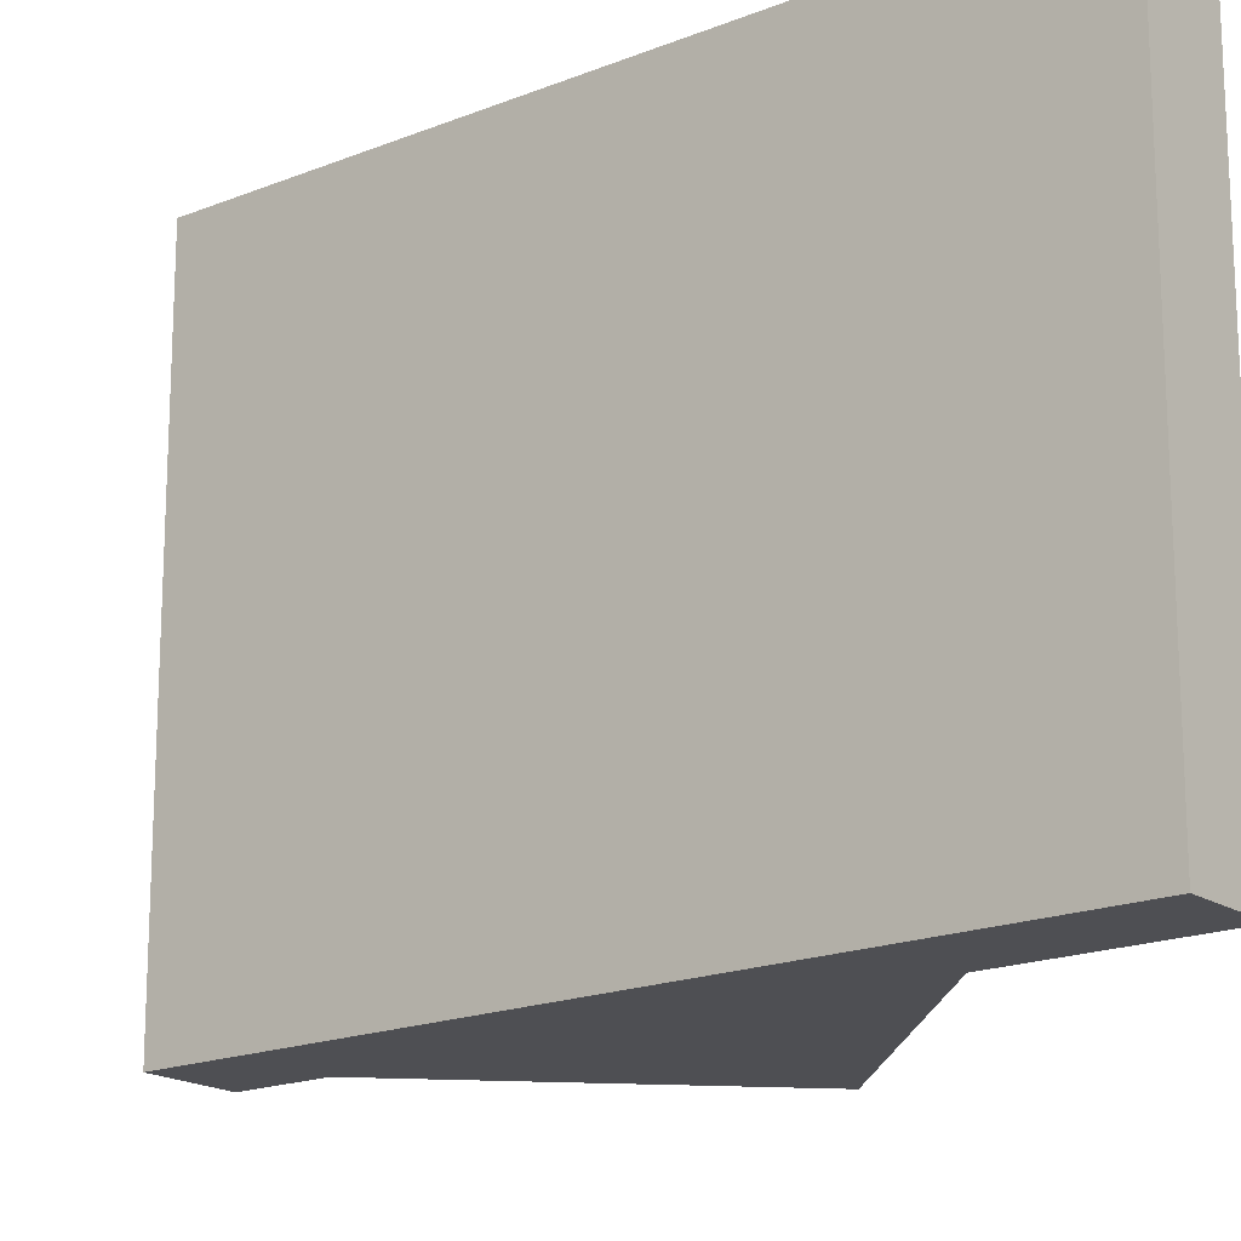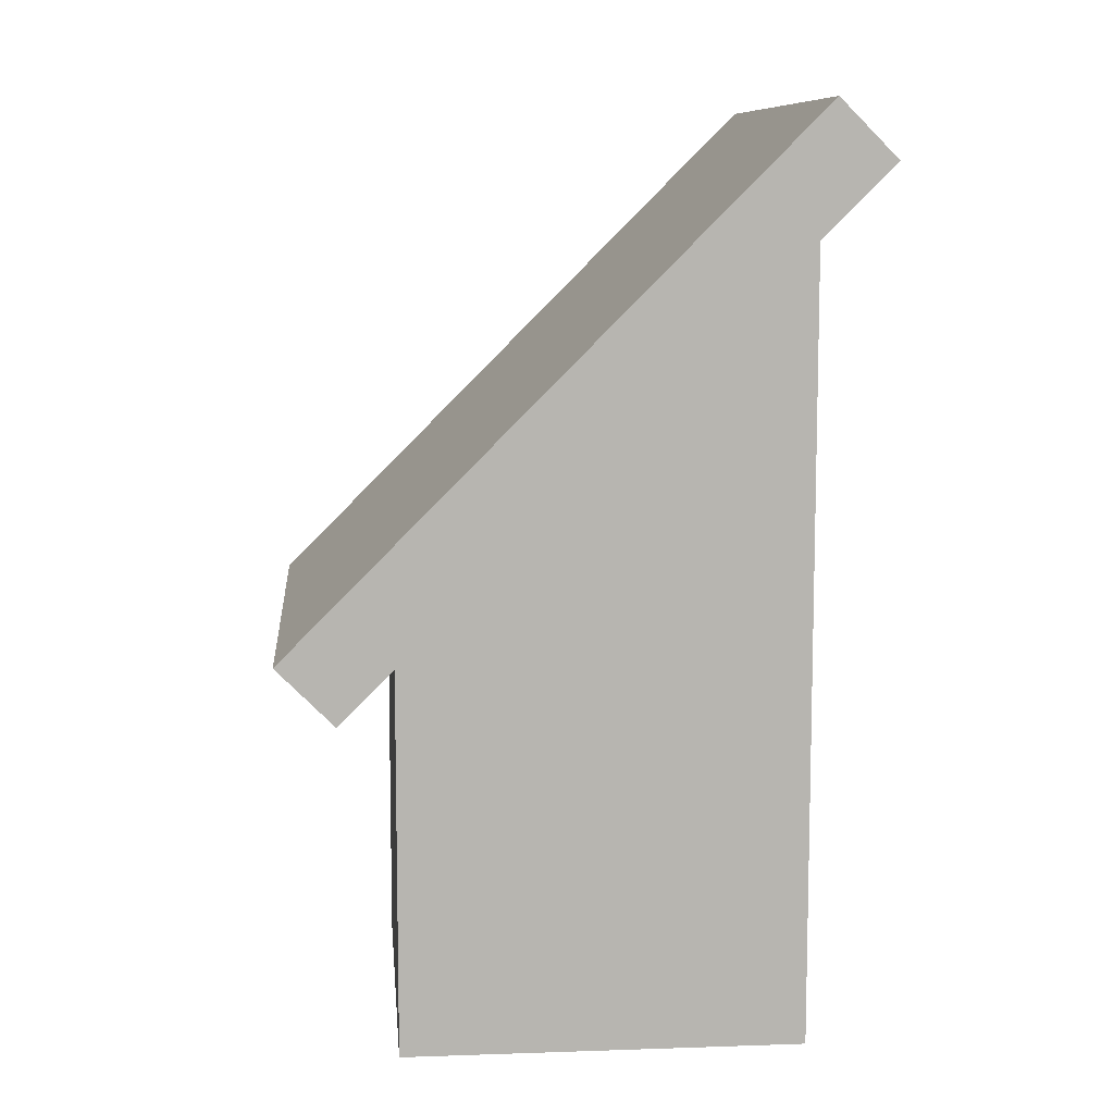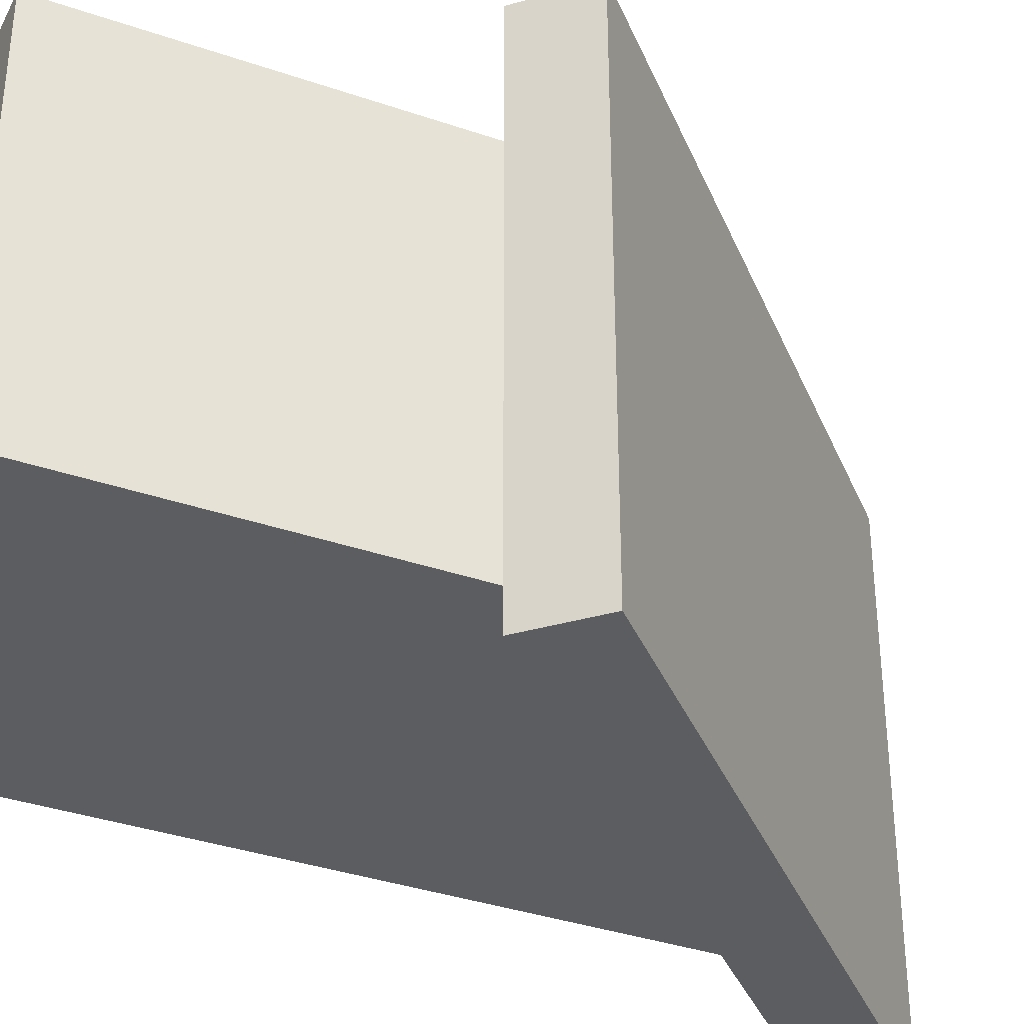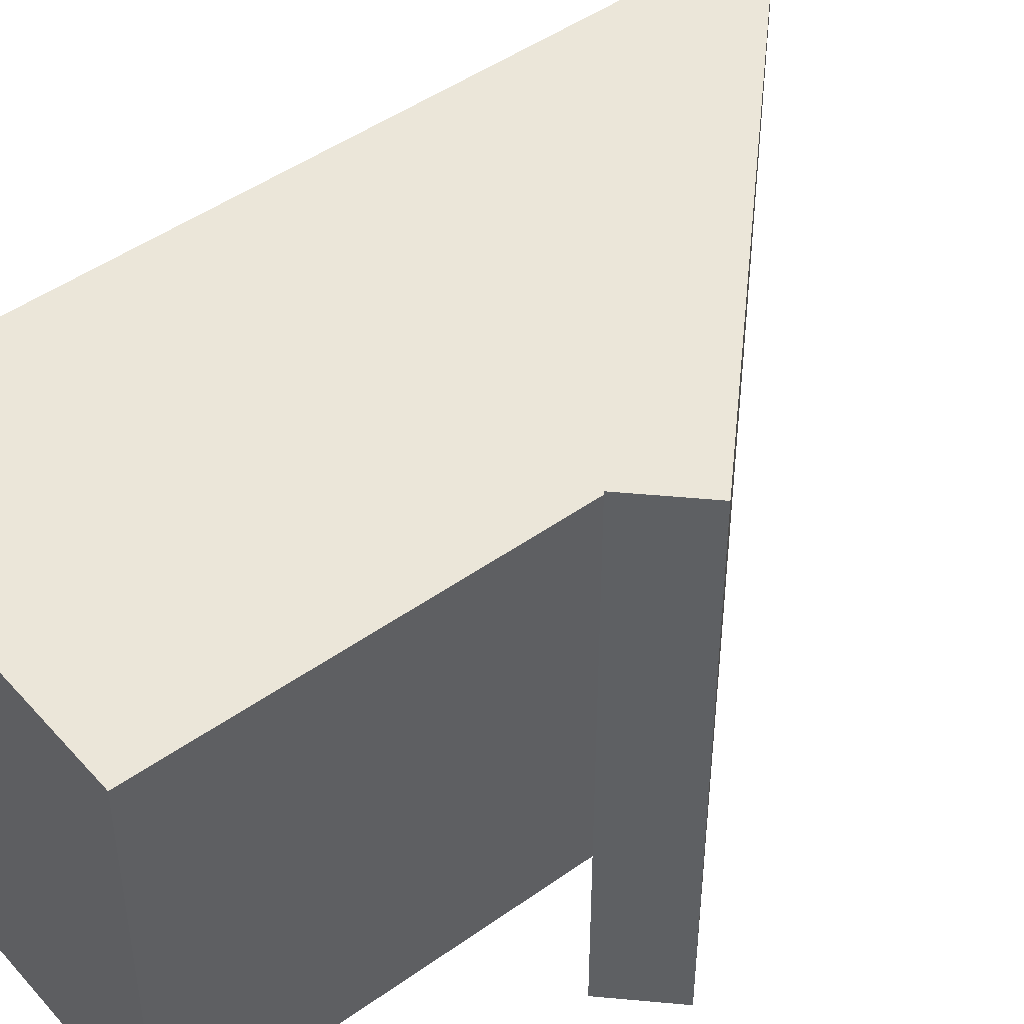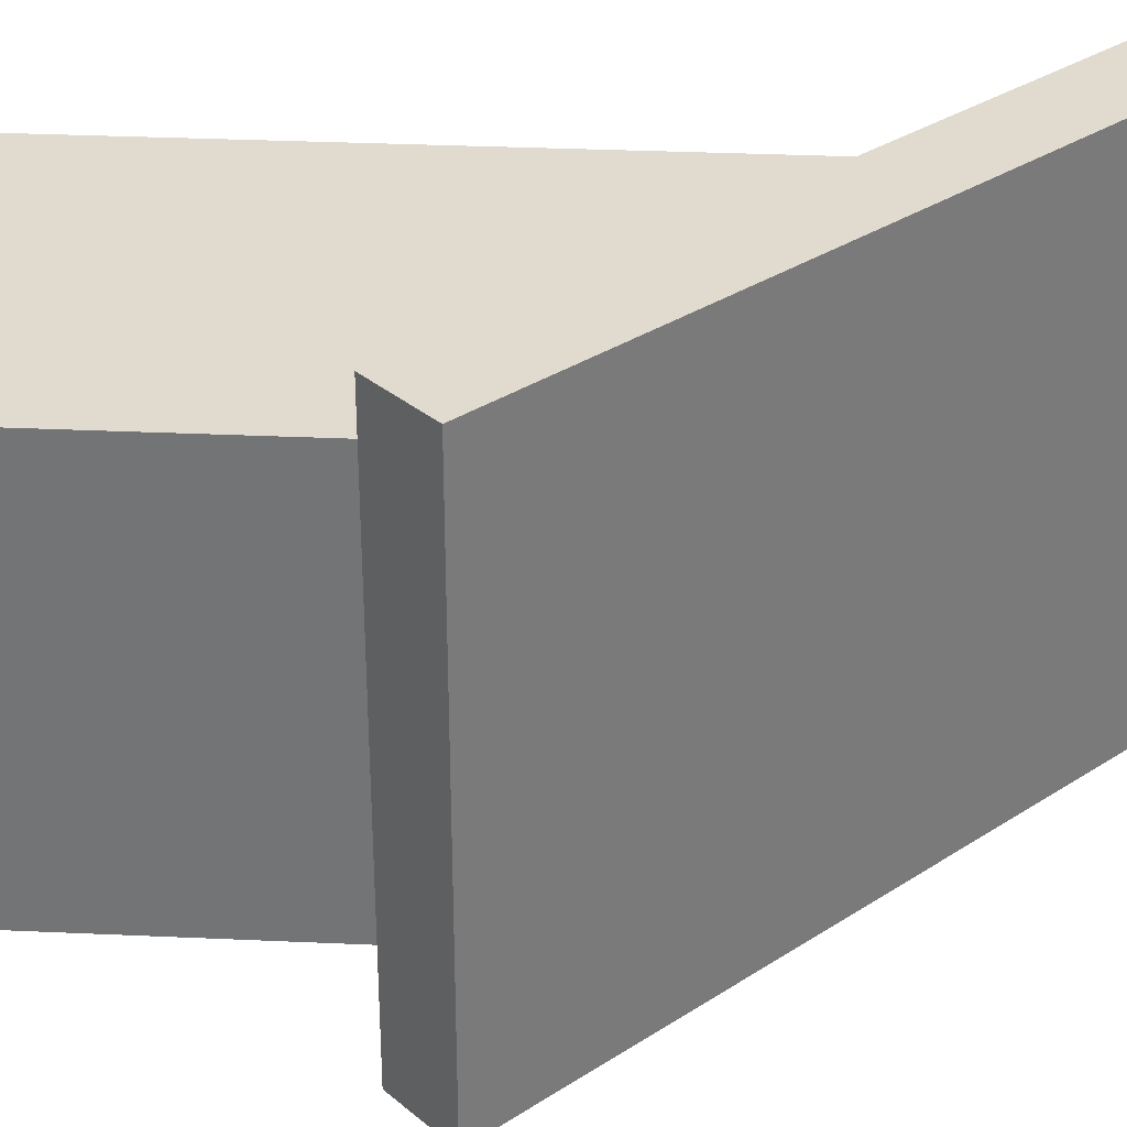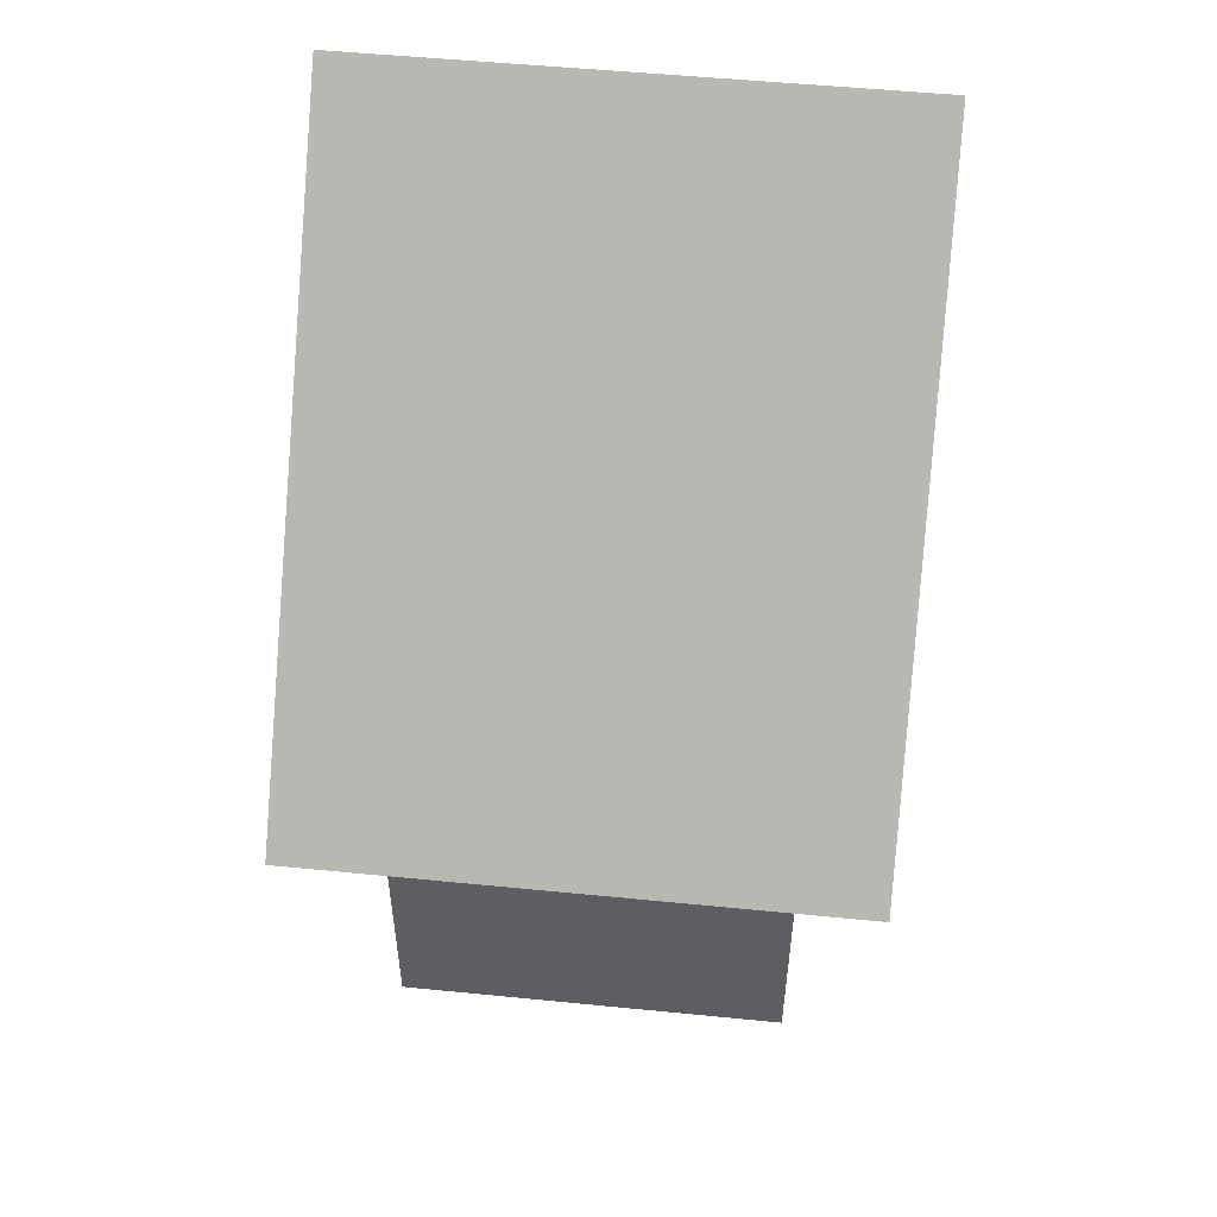
<metadata>
{"format":"obj","ext":"obj","renderer":"f3d","projection":"perspective","resolution":1024,"background":"white","views":[{"elev":-18.1,"azim":173.2,"up":"+Z"},{"elev":9.4,"azim":174.9,"up":"+Y"},{"elev":-36.1,"azim":65.7,"up":"+Z"},{"elev":46.9,"azim":51.0,"up":"+Z"},{"elev":33.5,"azim":93.5,"up":"+Z"},{"elev":52.2,"azim":96.1,"up":"+Y"}]}
</metadata>
<code>
o Roof
v 0.2431 0.3168 0.2188
v 0.2431 0.3168 -0.2188
v 0.1989 0.2726 0.2188
v 0.1989 0.2726 -0.2188
v -0.1547 0.7145 0.2188
v -0.1547 0.7145 -0.2188
v -0.1989 0.6703 0.2188
v -0.1989 0.6703 -0.2188
v 0.1989 0.2726 0.1406
v -0.1989 0.6703 0.1406
v -0.1547 0.7145 0.1406
v 0.2431 0.3168 0.1406
v 0.1436 0.3278 0.1406
v 0.1436 0.3278 0.2188
v 0.1878 0.372 0.2188
v 0.1878 0.372 0.1406
v 0.1878 0.372 -0.2188
v 0.1436 0.3278 -0.2188
v -0.1436 0.6151 0.2188
v -0.1436 0.6151 0.1406
v -0.1436 0.6151 -0.2188
v -0.09944 0.6593 -0.2188
v -0.09944 0.6593 0.1406
v -0.09944 0.6593 0.2188
v 0.1436 0.3278 -0.1406
v 0.1989 0.2726 -0.1406
v 0.2431 0.3168 -0.1406
v 0.1878 0.372 -0.1406
v -0.09944 0.6593 -0.1406
v -0.1547 0.7145 -0.1406
v -0.1989 0.6703 -0.1406
v -0.1436 0.6151 -0.1406
f 3 9 12 1
f 5 11 10 7
f 12 16 15 1
f 3 14 13 9
f 1 15 14 3
f 4 18 17 2
f 4 26 25 18
f 8 31 30 6
f 17 28 27 2
f 2 27 26 4
f 10 20 19 7
f 7 19 24 5
f 5 24 23 11
f 6 30 29 22
f 6 22 21 8
f 21 32 31 8
f 14 19 20 13
f 18 25 32 21
f 18 21 22 17
f 22 29 28 17
f 16 23 24 15
f 15 24 19 14
f 13 25 26 9
f 9 26 27 12
f 12 27 28 16
f 16 28 29 23
f 23 29 30 11
f 11 30 31 10
f 10 31 32 20
o Body
v 0.1562 0.3125 0.1562
v 0.1562 0.3125 -0.1562
v 0.1562 0 0.1562
v 0.1562 0 -0.1562
v -0.1562 0.625 0.1562
v -0.1562 0.625 -0.1562
v -0.1562 0 0.1562
v -0.1562 0 -0.1562
f 34 33 35 36
f 39 37 38 40
f 36 35 39 40
f 35 33 37 39
f 38 34 36 40

</code>
